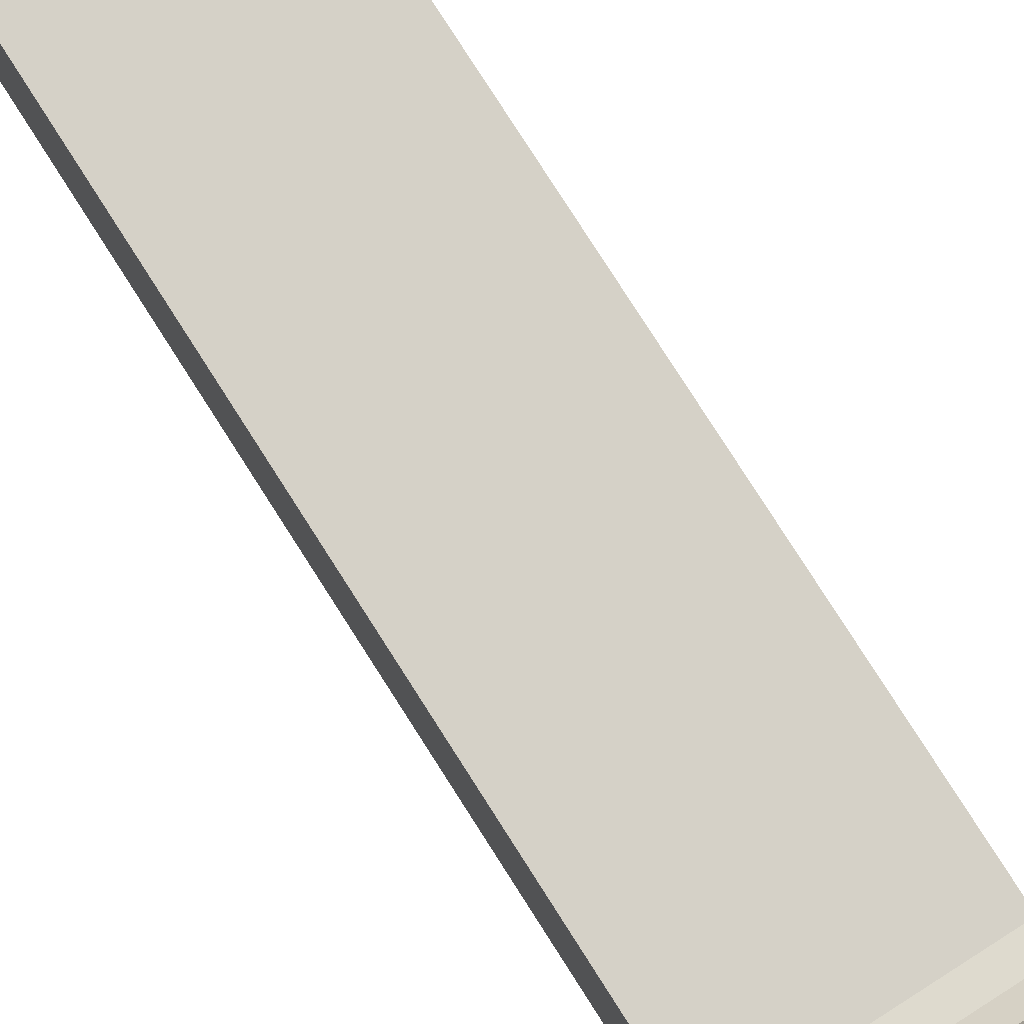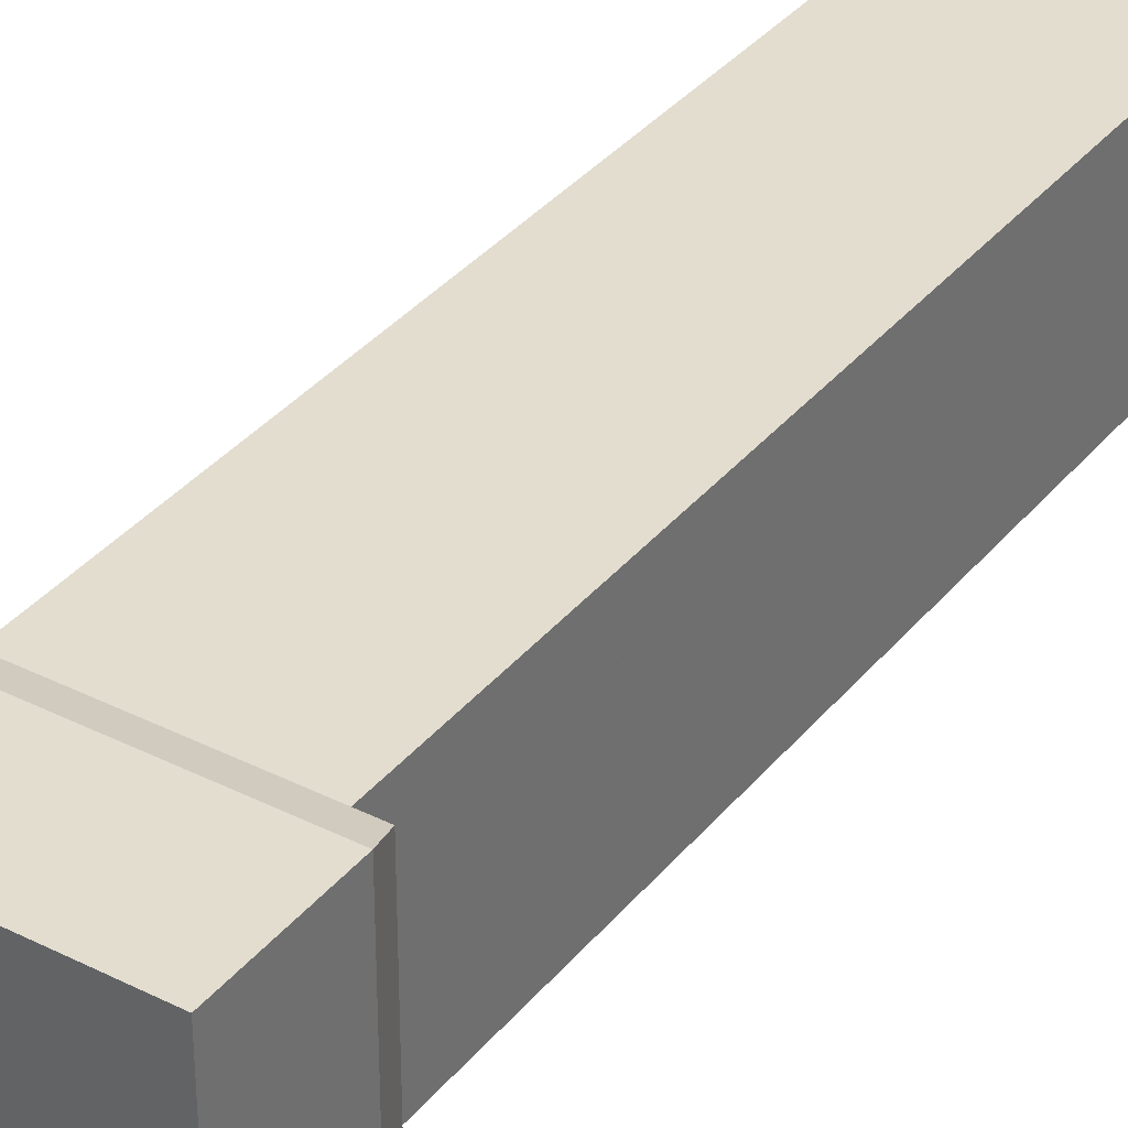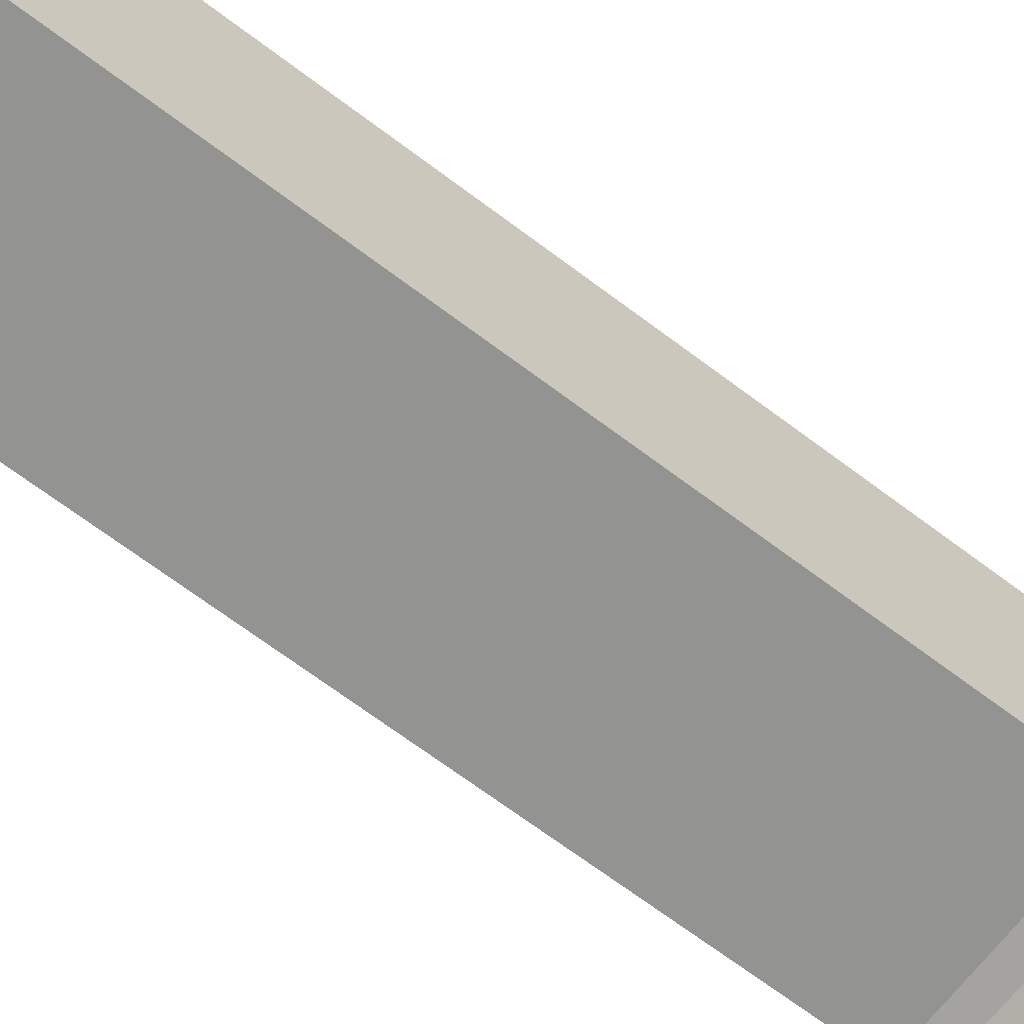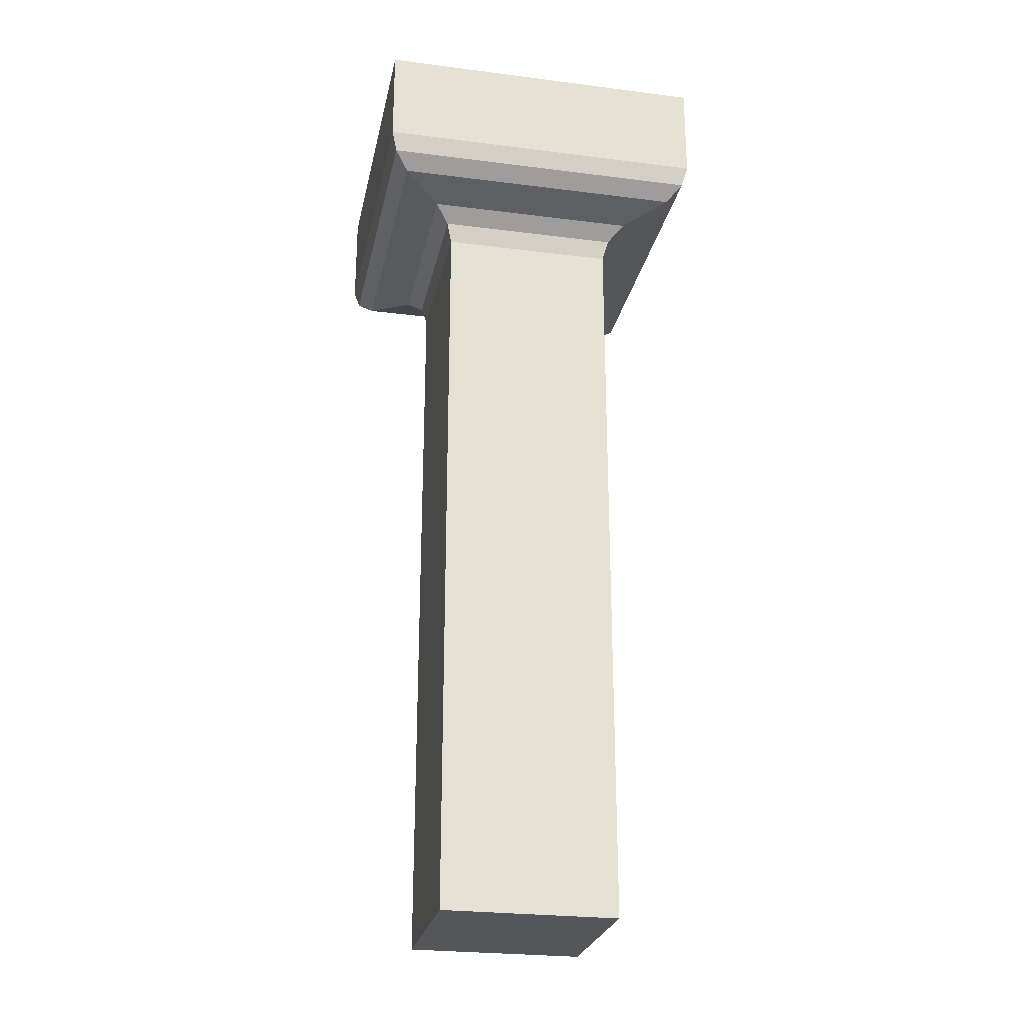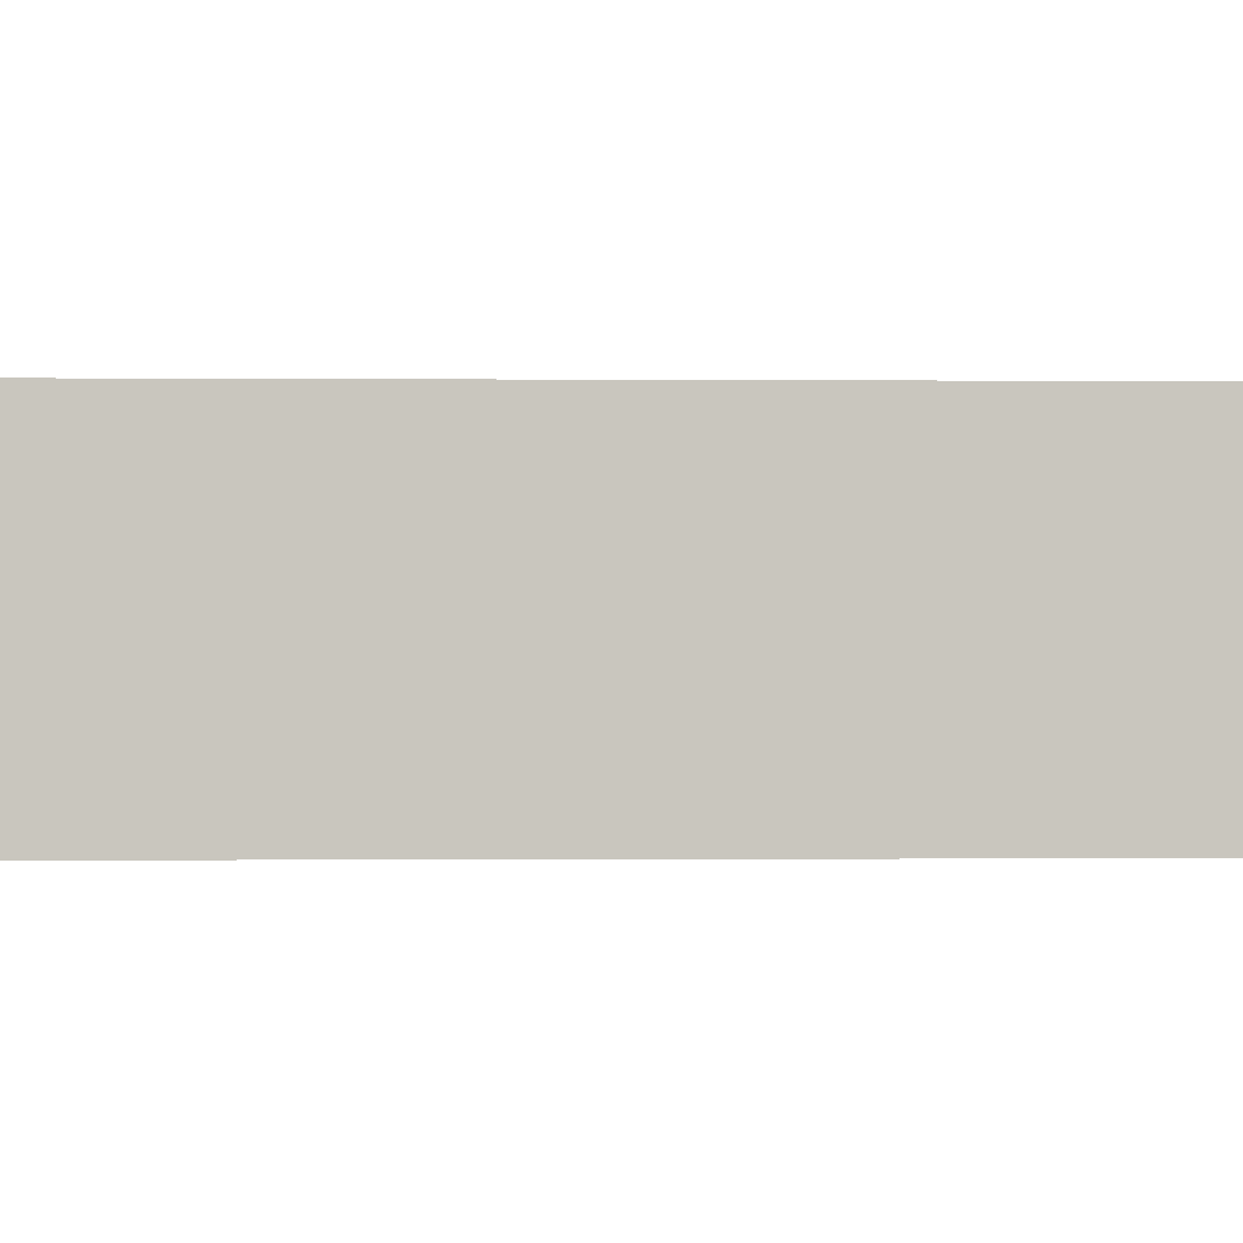
<metadata>
{"format":"obj","ext":"obj","renderer":"f3d","projection":"perspective","resolution":1024,"background":"white","views":[{"elev":79.6,"azim":147.4,"up":"+Z"},{"elev":35.5,"azim":-146.4,"up":"+Z"},{"elev":-66.7,"azim":52.6,"up":"+Z"},{"elev":-25.7,"azim":168.5,"up":"+Y"},{"elev":-0.5,"azim":87.1,"up":"+Z"}]}
</metadata>
<code>
o Base
v 0.4711 1.3 -0.4711
v 0.4711 0 -0.4711
v 0.4711 1.3 0.4711
v 0.4711 0 0.4711
v -0.4711 1.3 -0.4711
v -0.4711 0 -0.4711
v -0.4711 1.3 0.4711
v -0.4711 0 0.4711
f 5 3 1
f 3 8 4
f 7 6 8
f 2 8 6
f 1 4 2
f 5 2 6
f 5 7 3
f 3 7 8
f 7 5 6
f 2 4 8
f 1 3 4
f 5 1 2
o Middle
v 0.4711 1.3 -0.4711
v 0.4711 1.3 0.4711
v -0.4711 1.3 -0.4711
v -0.4711 1.3 0.4711
v 0.4711 3.015 0.4711
v -0.4711 3.015 0.4711
v 0.4711 3.015 -0.4711
v -0.4711 3.015 -0.4711
f 10 11 9
f 16 13 15
f 11 15 9
f 9 13 10
f 12 16 11
f 10 14 12
f 10 12 11
f 16 14 13
f 11 16 15
f 9 15 13
f 12 14 16
f 10 13 14
o Top
v 0.4711 3.015 0.4711
v -0.4711 3.015 0.4711
v 0.4711 3.015 -0.4711
v -0.4711 3.015 -0.4711
v 0.4711 5.022 0.4711
v -0.4711 5.022 0.4711
v 0.4711 5.022 -0.4711
v -0.4711 5.022 -0.4711
v 0.9014 5.022 0.9014
v -0.9014 5.022 0.9014
v 0.9014 5.022 -0.9014
v -0.9014 5.022 -0.9014
v -0.6862 4.271 -0.6862
v -0.4711 4.056 -0.4711
v -0.5786 4.242 -0.5786
v -0.4999 4.163 -0.4999
v 0.4711 4.056 -0.4711
v 0.4999 4.163 -0.4999
v 0.5786 4.242 -0.5786
v 0.4711 4.056 0.4711
v 0.4999 4.163 0.4999
v 0.5786 4.242 0.5786
v -0.6862 4.271 0.6862
v -0.4711 4.056 0.4711
v -0.5786 4.242 0.5786
v -0.4999 4.163 0.4999
v -0.9014 4.486 -0.9014
v -0.8726 4.378 -0.8726
v -0.7938 4.3 -0.7938
v -0.9014 4.486 0.9014
v -0.8726 4.378 0.8726
v -0.7938 4.3 0.7938
v 0.6862 4.271 -0.6862
v 0.9014 4.486 -0.9014
v 0.7938 4.3 -0.7938
v 0.8726 4.378 -0.8726
v 0.6862 4.271 0.6862
v 0.9014 4.486 0.9014
v 0.7938 4.3 0.7938
v 0.8726 4.378 0.8726
f 17 20 19
f 24 21 23
f 17 40 18
f 23 28 24
f 22 25 21
f 46 28 43
f 54 26 46
f 43 27 50
f 50 25 54
f 21 27 23
f 18 30 20
f 19 36 17
f 24 26 22
f 39 38 53
f 41 37 38
f 37 40 36
f 29 41 39
f 31 42 41
f 42 30 40
f 53 35 49
f 38 34 35
f 34 36 33
f 49 31 29
f 35 32 31
f 32 33 30
f 46 56 54
f 47 55 56
f 55 39 53
f 43 47 46
f 44 48 47
f 48 29 39
f 54 52 50
f 56 51 52
f 51 53 49
f 50 44 43
f 52 45 44
f 45 49 29
f 20 33 19
f 17 18 20
f 24 22 21
f 17 36 40
f 23 27 28
f 22 26 25
f 46 26 28
f 54 25 26
f 43 28 27
f 50 27 25
f 21 25 27
f 18 40 30
f 19 33 36
f 24 28 26
f 39 41 38
f 41 42 37
f 37 42 40
f 29 31 41
f 31 32 42
f 42 32 30
f 53 38 35
f 38 37 34
f 34 37 36
f 49 35 31
f 35 34 32
f 32 34 33
f 46 47 56
f 47 48 55
f 55 48 39
f 43 44 47
f 44 45 48
f 48 45 29
f 54 56 52
f 56 55 51
f 51 55 53
f 50 52 44
f 52 51 45
f 45 51 49
f 20 30 33

</code>
